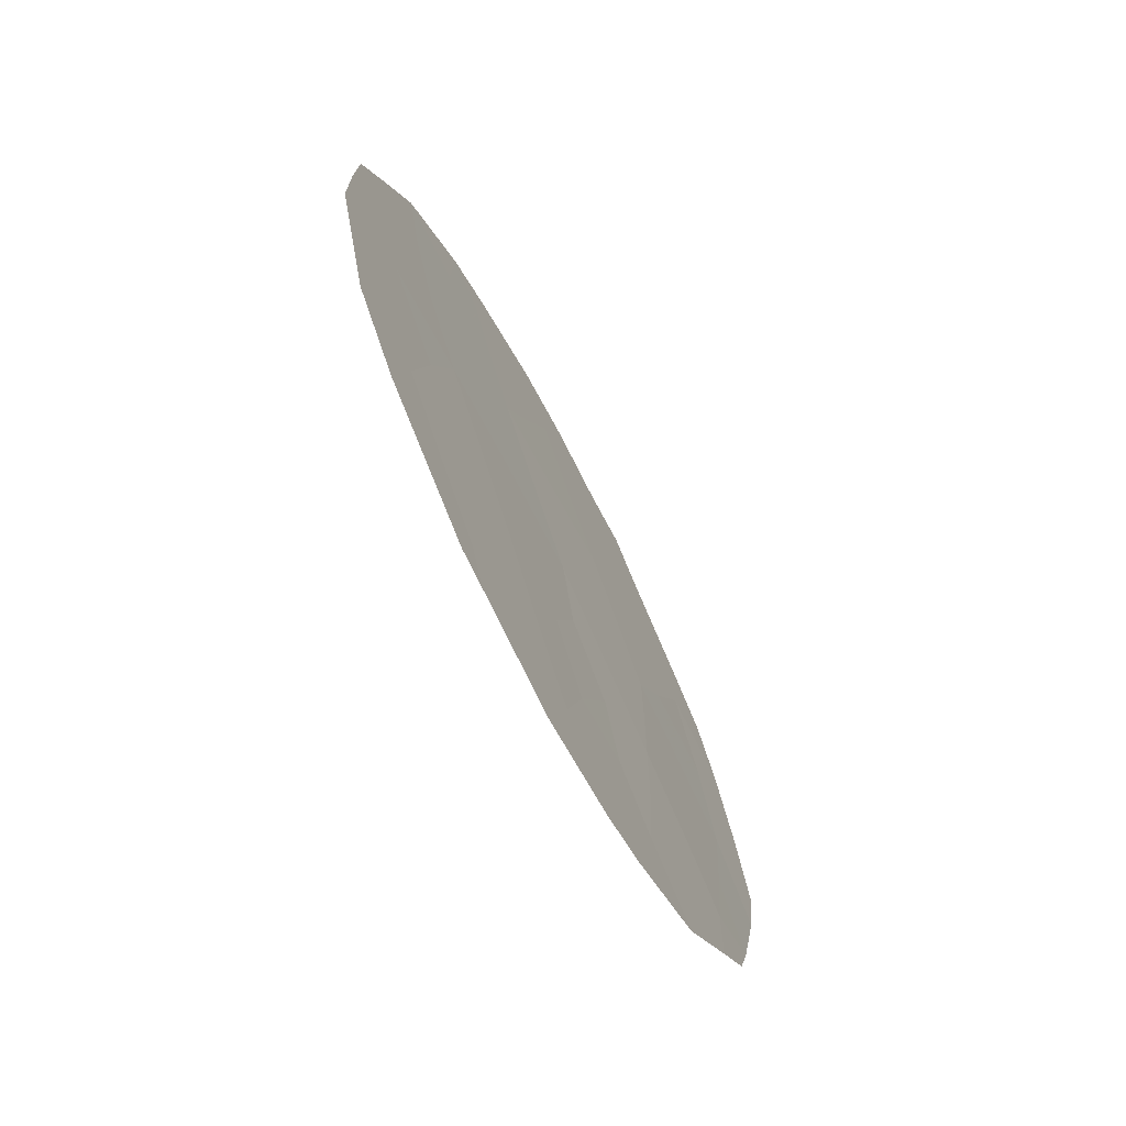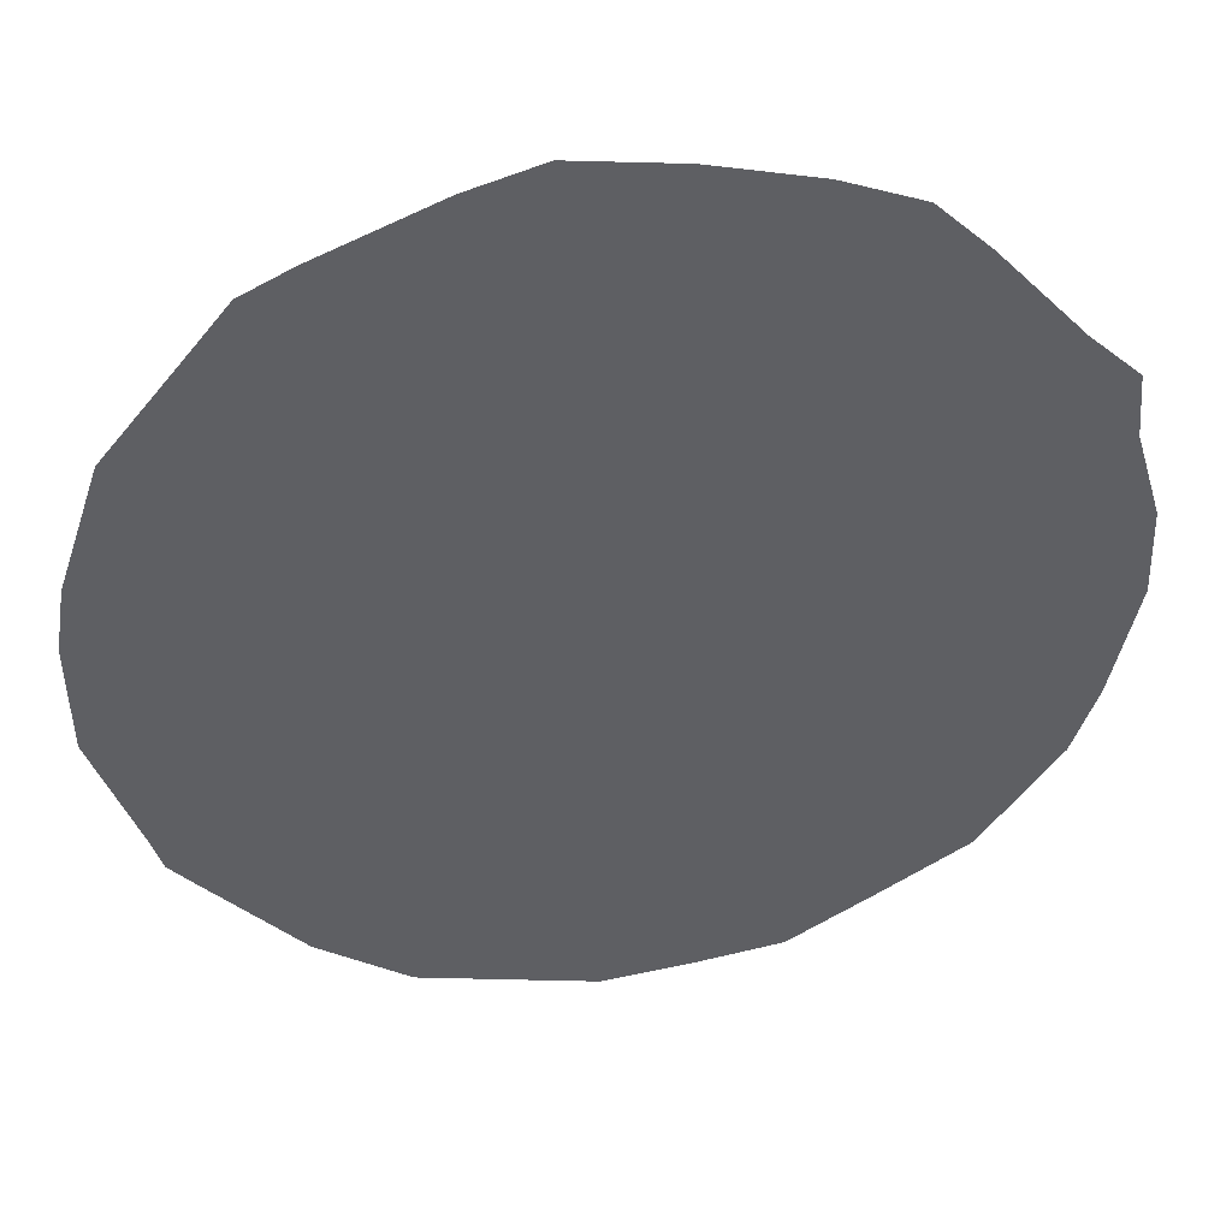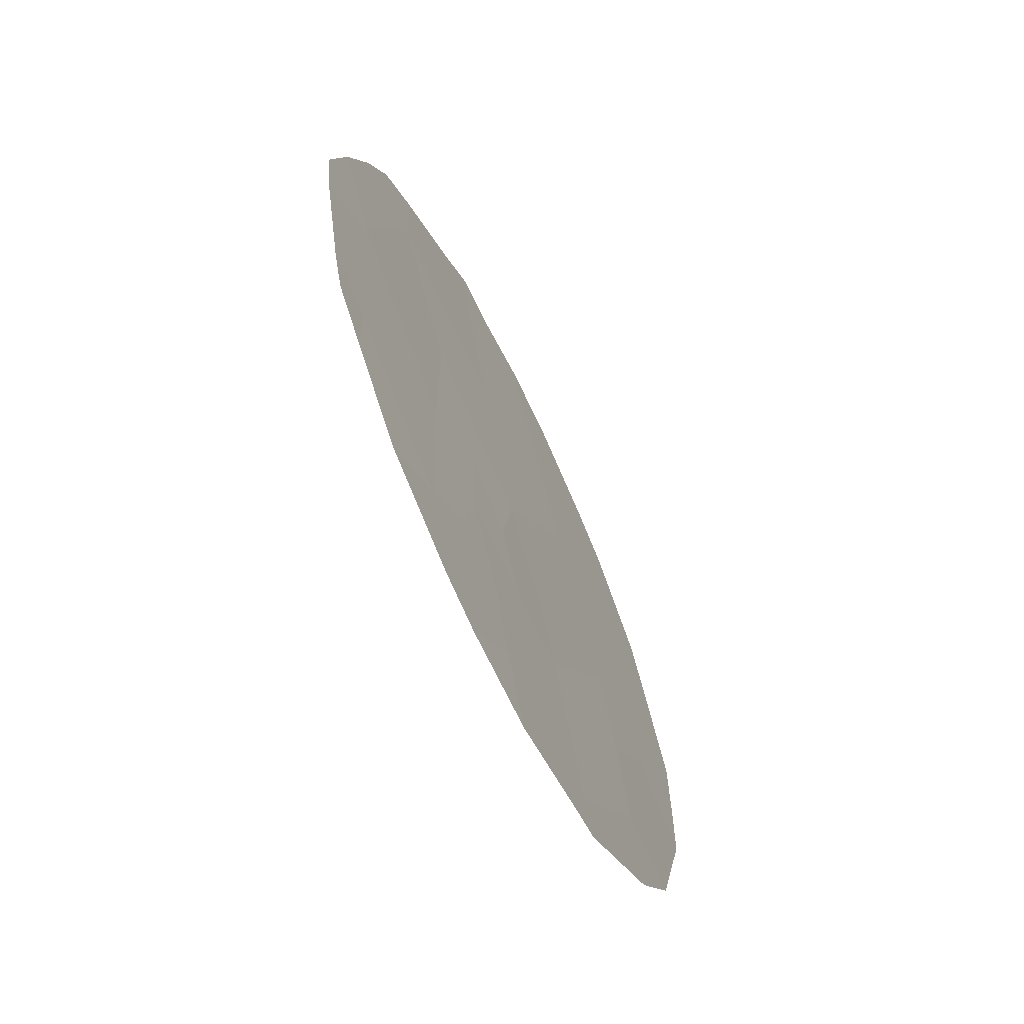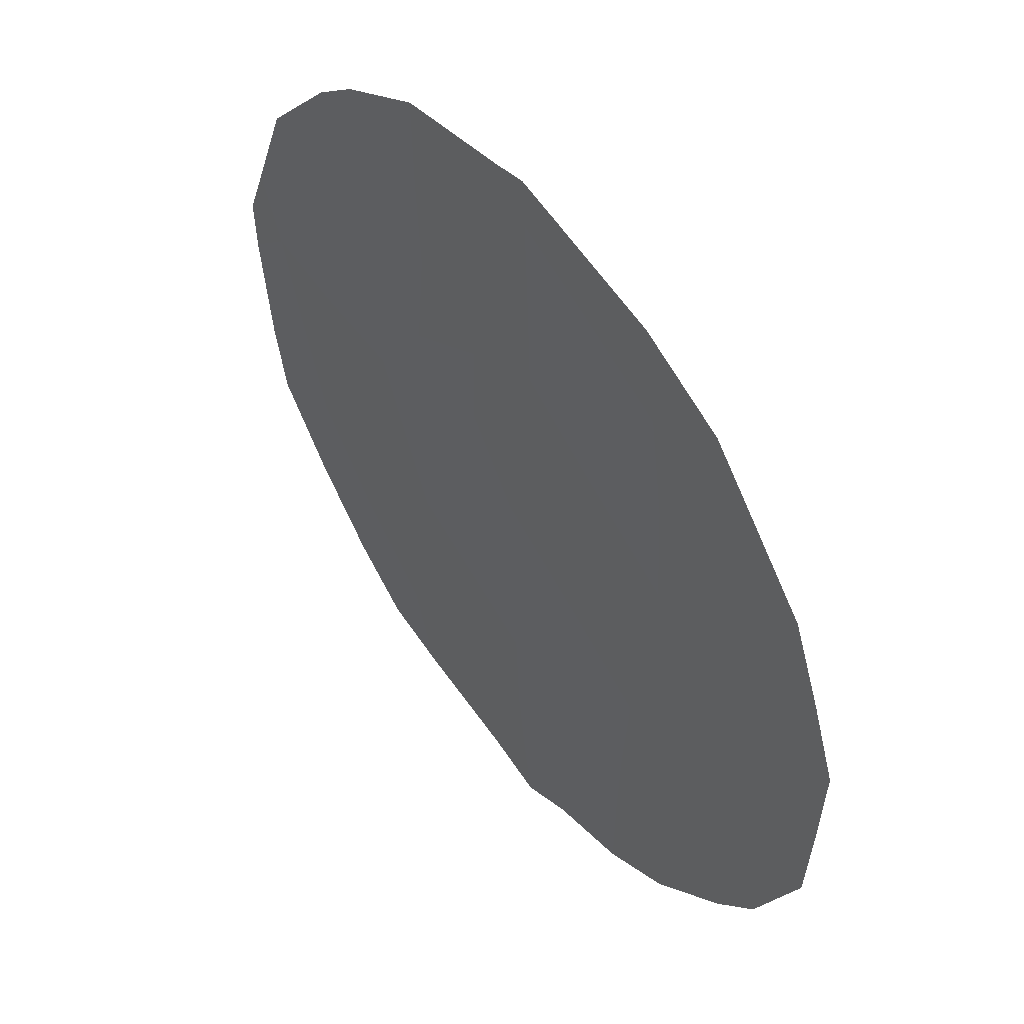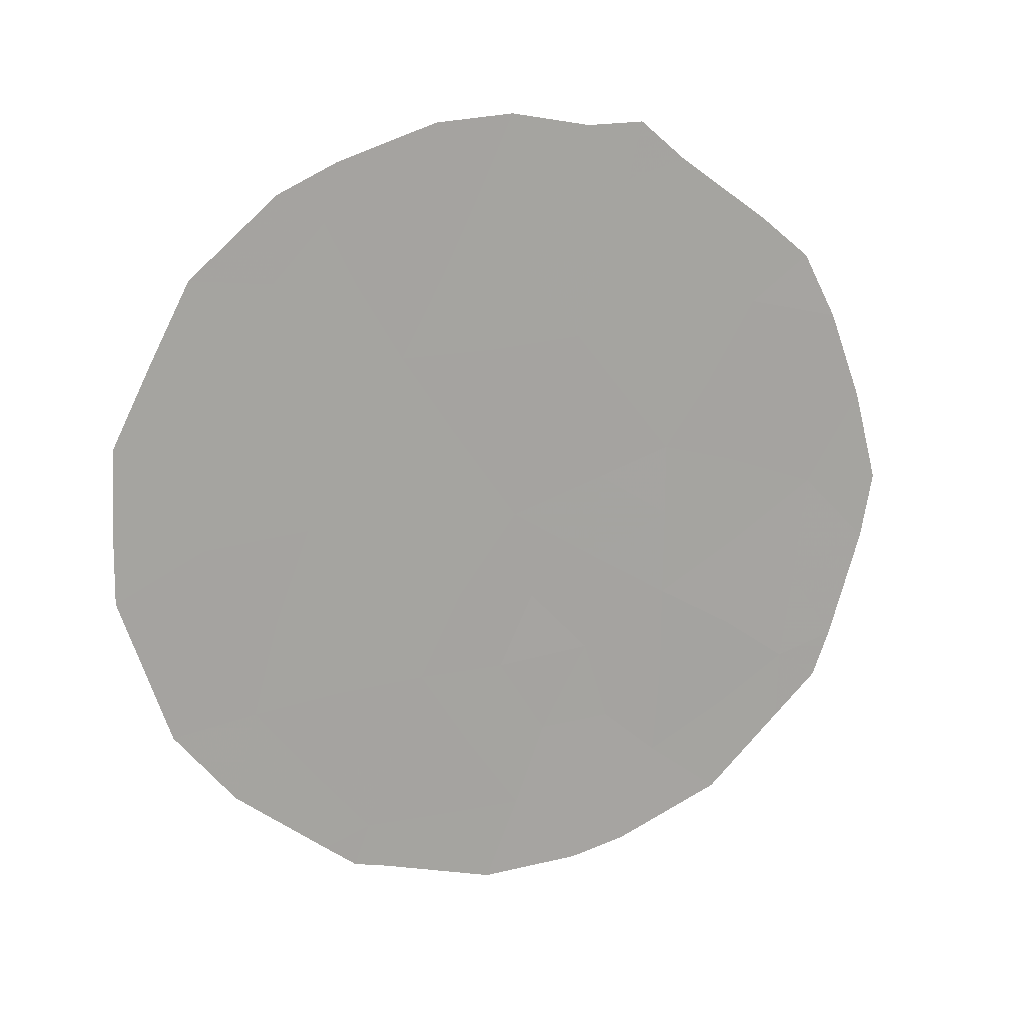
<metadata>
{"format":"obj","ext":"obj","renderer":"f3d","projection":"perspective","resolution":1024,"background":"white","views":[{"elev":-69.0,"azim":172.4,"up":"+Y"},{"elev":78.7,"azim":78.8,"up":"+Z"},{"elev":-66.6,"azim":-9.3,"up":"+Y"},{"elev":-57.7,"azim":13.5,"up":"+Z"},{"elev":16.6,"azim":-141.8,"up":"+Y"}]}
</metadata>
<code>
v 70.62 -7.108 67.97
v 71.28 -5.391 67.03
v 70.65 -3.518 67.99
v 71.66 -7.179 66.48
v 72.41 -5.63 65.43
v 69 -1.182 70.37
v 69.58 -2.851 69.5
v 69.58 -4.622 69.47
v 68.68 -5.59 70.73
v 70.91 0.1766 67.66
v 71.91 -0.04102 66.24
v 72.6 -1.576 65.21
v 71.41 -1.597 66.93
v 69.62 -6.634 69.39
v 69.9 0.2901 69.1
v 70.22 -1.464 68.61
v 68.54 -3.405 70.99
v 72.04 -3.501 65.99
v 71.82 0.6048 66.37
v 70.19 -7.925 68.55
v 70.82 -8.026 67.66
v 72.55 -6.627 65.2
v 72.94 -5.809 64.65
v 71.54 -7.727 66.64
v 69.53 0.4975 69.64
v 69.82 0.9293 69.23
v 71.75 -7.653 66.34
v 71.95 -7.396 66.05
v 70.69 1.066 67.99
v 71.18 0.9931 67.28
v 68.41 -1.408 71.2
v 68.63 -0.6784 70.9
v 72.76 -0.5973 65
v 73.27 -4.149 64.19
v 73.26 -2.402 64.25
v 68.42 -5.89 71.1
v 68.69 -6.369 70.71
v 68.31 -5.374 71.26
v 68.95 -0.2231 70.46
v 68.04 -3.415 71.69
v 68.12 -4.152 71.58
v 70.18 0.9096 68.72
v 69.84 -7.756 69.06
v 69.16 -7.212 70.03
v 72.2 0.2815 65.82
v 70.96 -6.274 67.49
v 71.49 -6.358 66.73
v 69.98 -6.12 68.9
v 70.43 -6.193 68.25
v 71.85 -5.482 66.22
v 71.17 -7.153 67.17
v 71.03 -4.444 67.42
v 71.36 -3.471 66.96
v 71.65 -4.447 66.53
v 72 -6.493 66
v 68.73 -2.241 70.73
v 68.19 -2.398 71.49
v 73 -1.474 64.63
v 72.25 -4.561 65.66
v 72.71 -3.632 65.01
v 72.79 -4.807 64.88
v 70.05 -3.144 68.84
v 70.09 -4.107 68.77
v 69.58 -3.653 69.49
v 69.49 -0.3812 69.68
v 70.53 -4.523 68.15
v 70.74 -5.352 67.83
v 70.39 0.2275 68.4
v 70.58 -0.6493 68.12
v 70.03 -0.5446 68.9
v 69.87 -2.223 69.09
v 70.44 -2.421 68.29
v 70.1 -6.97 68.7
v 69.12 -6.118 70.11
v 69.09 -5.105 70.16
v 69.58 -5.632 69.46
v 70.14 -5.22 68.69
v 68.61 -4.594 70.87
v 69.07 -4.06 70.22
v 71.46 0.09483 66.88
v 71.71 -0.7324 66.51
v 71.14 -0.7011 67.32
v 72.38 -2.572 65.52
v 71.73 -2.526 66.46
v 73.1 -5.026 64.43
v 71.06 -2.513 67.42
v 72.23 -0.6836 65.76
v 72.9 -2.517 64.76
v 73.27 -3.25 64.21
v 69.63 -1.314 69.45
v 69.3 -2.128 69.91
v 69.12 -3.059 70.17
v 70.8 -1.559 67.79
v 72.04 -1.626 66.02
f 11 19 45
f 46 47 51
f 1 21 20
f 48 49 73
f 55 47 50
f 5 23 22
f 1 51 21
f 15 25 26
f 52 53 54
f 4 27 24
f 4 55 28
f 10 29 30
f 6 31 32
f 59 60 61
f 9 37 36
f 62 63 64
f 9 36 38
f 15 65 25
f 6 32 39
f 66 52 67
f 46 49 67
f 17 41 40
f 10 68 29
f 69 70 68
f 62 71 72
f 14 73 43
f 14 43 44
f 9 74 37
f 75 76 74
f 66 77 63
f 48 76 77
f 17 78 41
f 79 75 78
f 11 80 19
f 80 81 82
f 61 34 85
f 15 26 42
f 4 28 27
f 86 84 53
f 12 87 33
f 12 88 83
f 88 89 60
f 90 65 70
f 56 91 92
f 86 72 93
f 93 69 82
f 92 64 79
f 59 50 54
f 81 87 94
f 90 71 91
f 17 40 57
f 1 46 51
f 46 2 47
f 51 47 4
f 14 48 73
f 48 77 49
f 73 49 1
f 5 55 50
f 55 4 47
f 50 47 2
f 24 51 4
f 51 24 21
f 2 52 54
f 52 3 53
f 54 53 18
f 22 55 5
f 55 22 28
f 57 56 17
f 6 56 31
f 57 31 56
f 33 58 12
f 88 12 58
f 58 35 88
f 5 59 61
f 59 18 60
f 61 60 34
f 7 62 64
f 62 3 63
f 64 63 8
f 39 65 6
f 65 39 25
f 77 66 67
f 66 3 52
f 67 52 2
f 2 46 67
f 46 1 49
f 67 49 77
f 42 68 15
f 68 42 29
f 10 69 68
f 69 16 70
f 68 70 15
f 3 62 72
f 62 7 71
f 72 71 16
f 20 73 1
f 73 20 43
f 44 74 14
f 74 44 37
f 9 75 74
f 75 8 76
f 74 76 14
f 3 66 63
f 63 77 8
f 48 14 76
f 77 76 8
f 38 78 9
f 78 38 41
f 17 79 78
f 79 8 75
f 78 75 9
f 30 80 10
f 80 30 19
f 10 80 82
f 80 11 81
f 82 81 13
f 13 94 84
f 84 83 18
f 5 61 23
f 85 23 61
f 3 86 53
f 86 13 84
f 53 84 18
f 45 87 11
f 87 45 33
f 88 35 89
f 60 89 34
f 16 90 70
f 90 6 65
f 70 65 15
f 17 56 92
f 56 6 91
f 92 91 7
f 13 86 93
f 86 3 72
f 93 72 16
f 13 93 82
f 93 16 69
f 82 69 10
f 17 92 79
f 92 7 64
f 79 64 8
f 18 59 54
f 59 5 50
f 54 50 2
f 13 81 94
f 81 11 87
f 94 87 12
f 6 90 91
f 90 16 71
f 91 71 7
f 83 88 60
f 18 83 60
f 94 83 84
f 94 12 83

</code>
